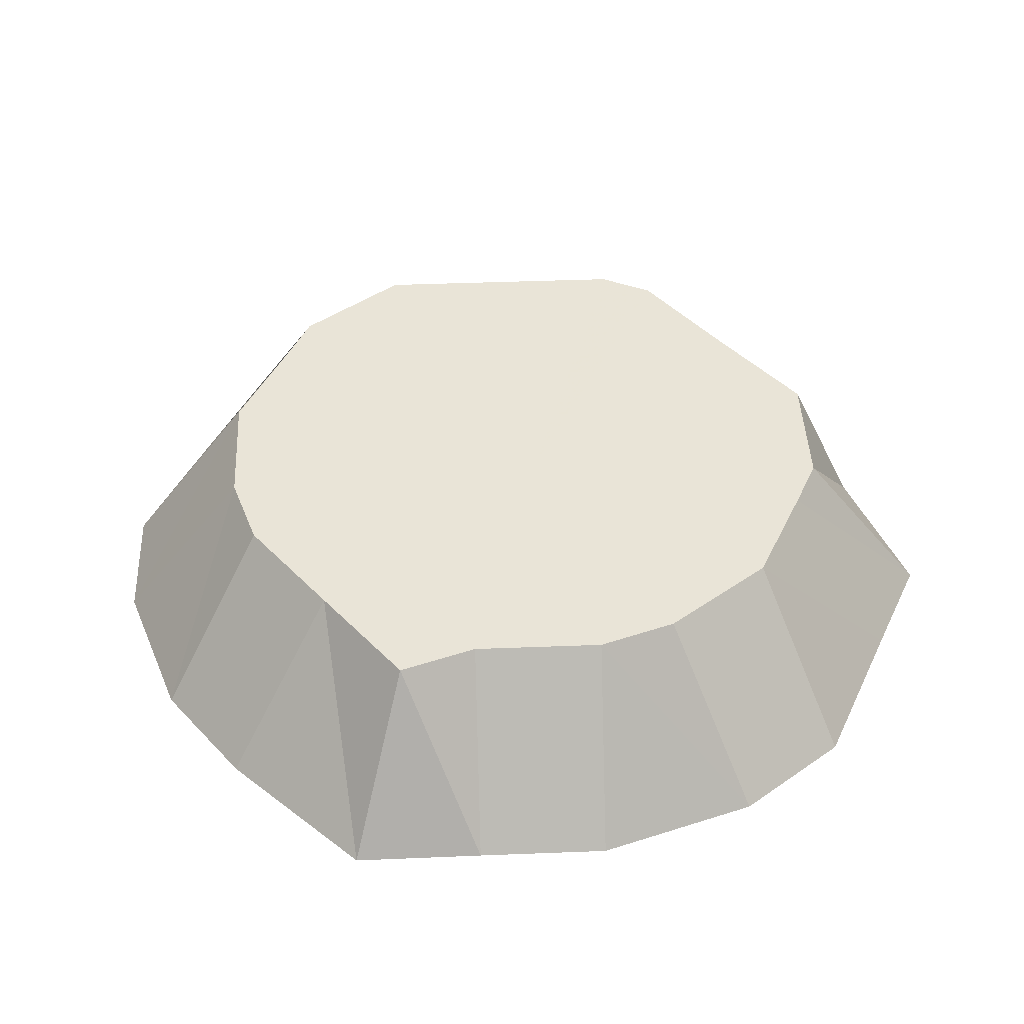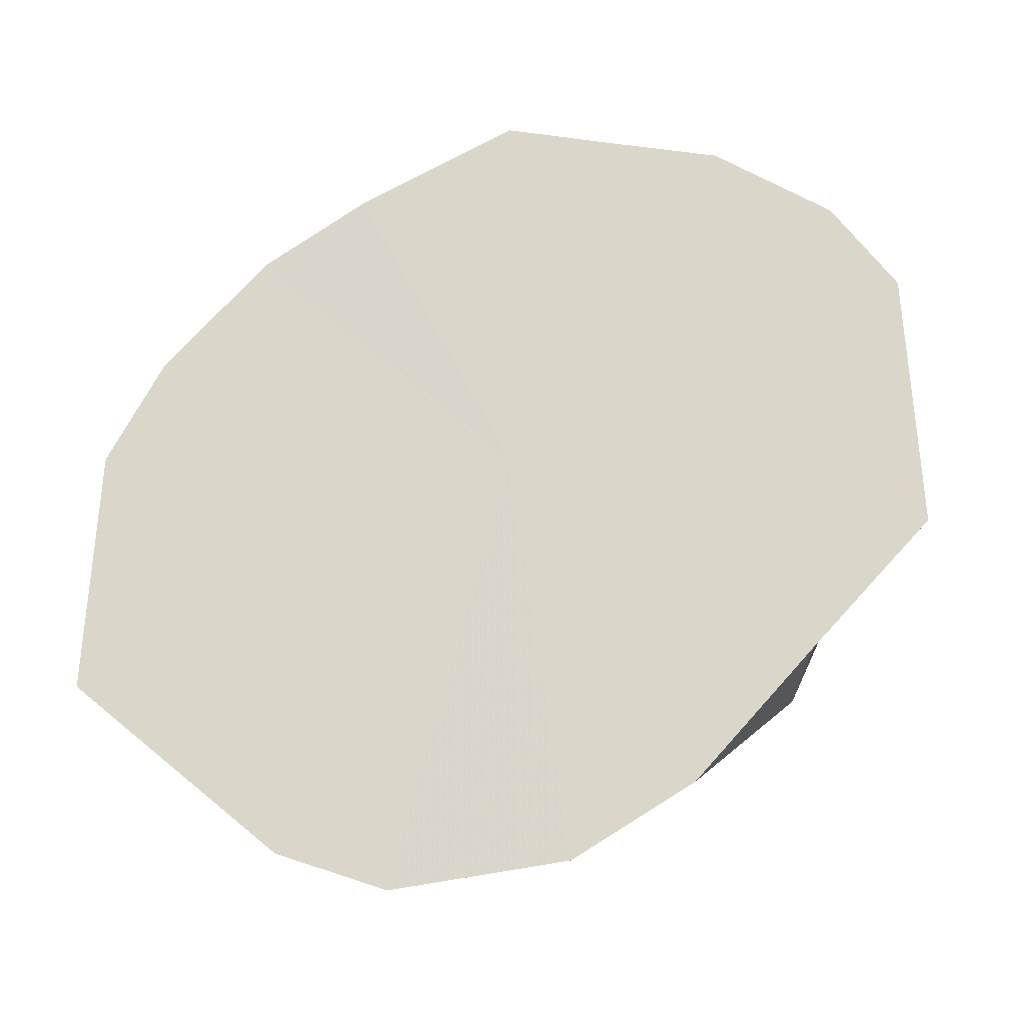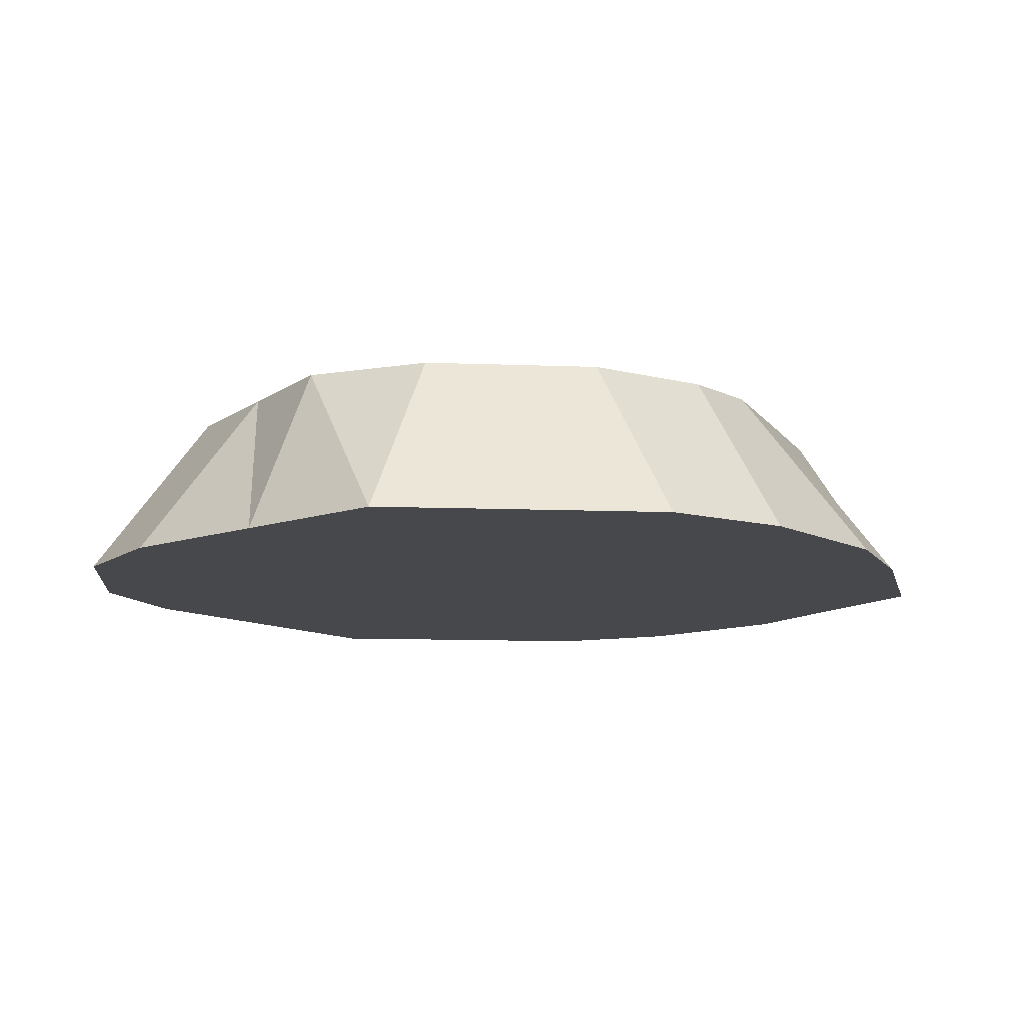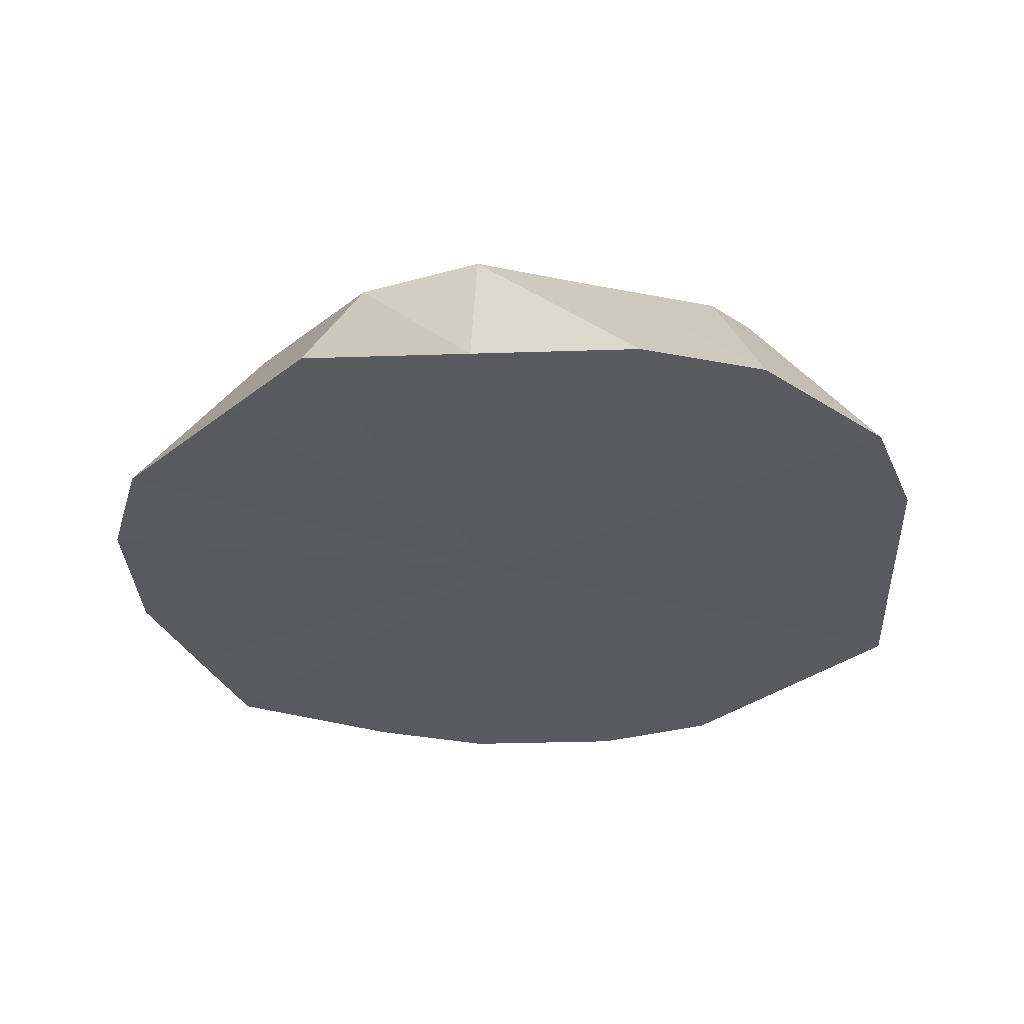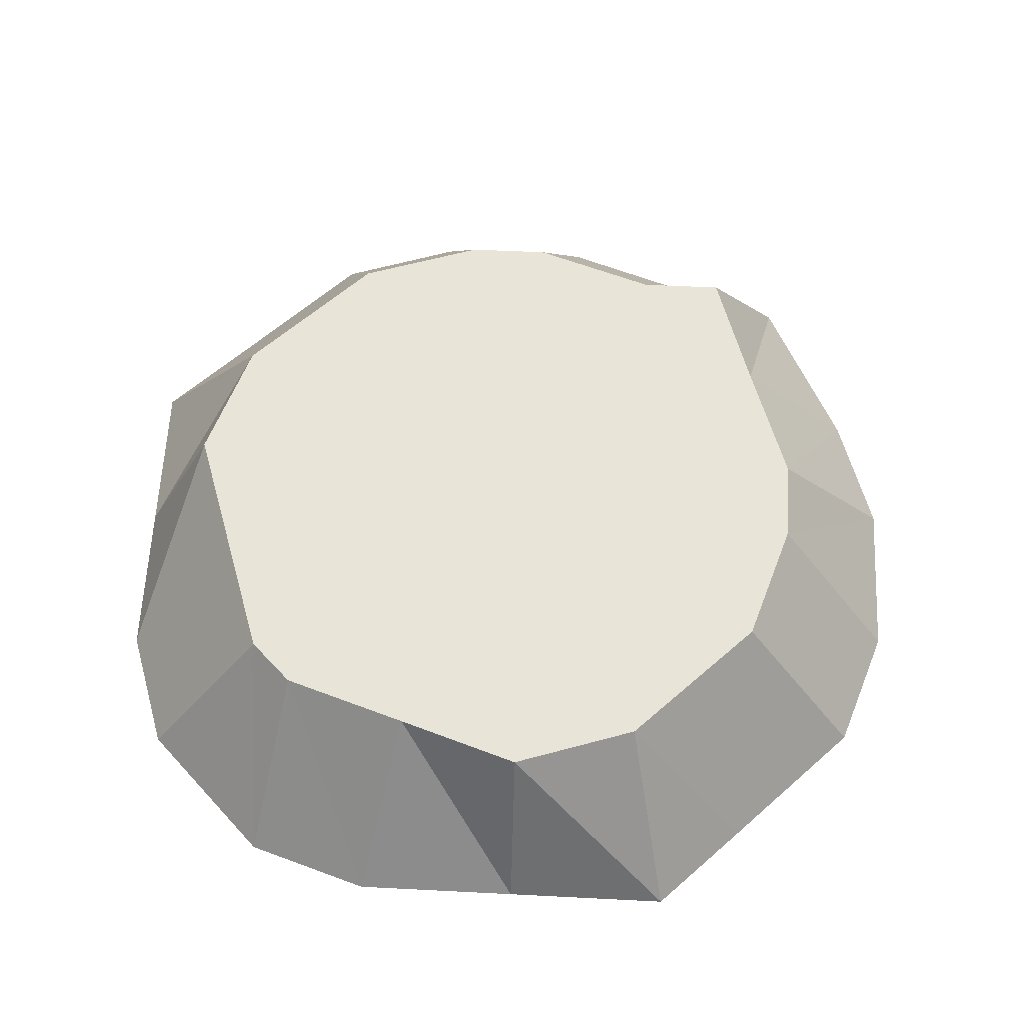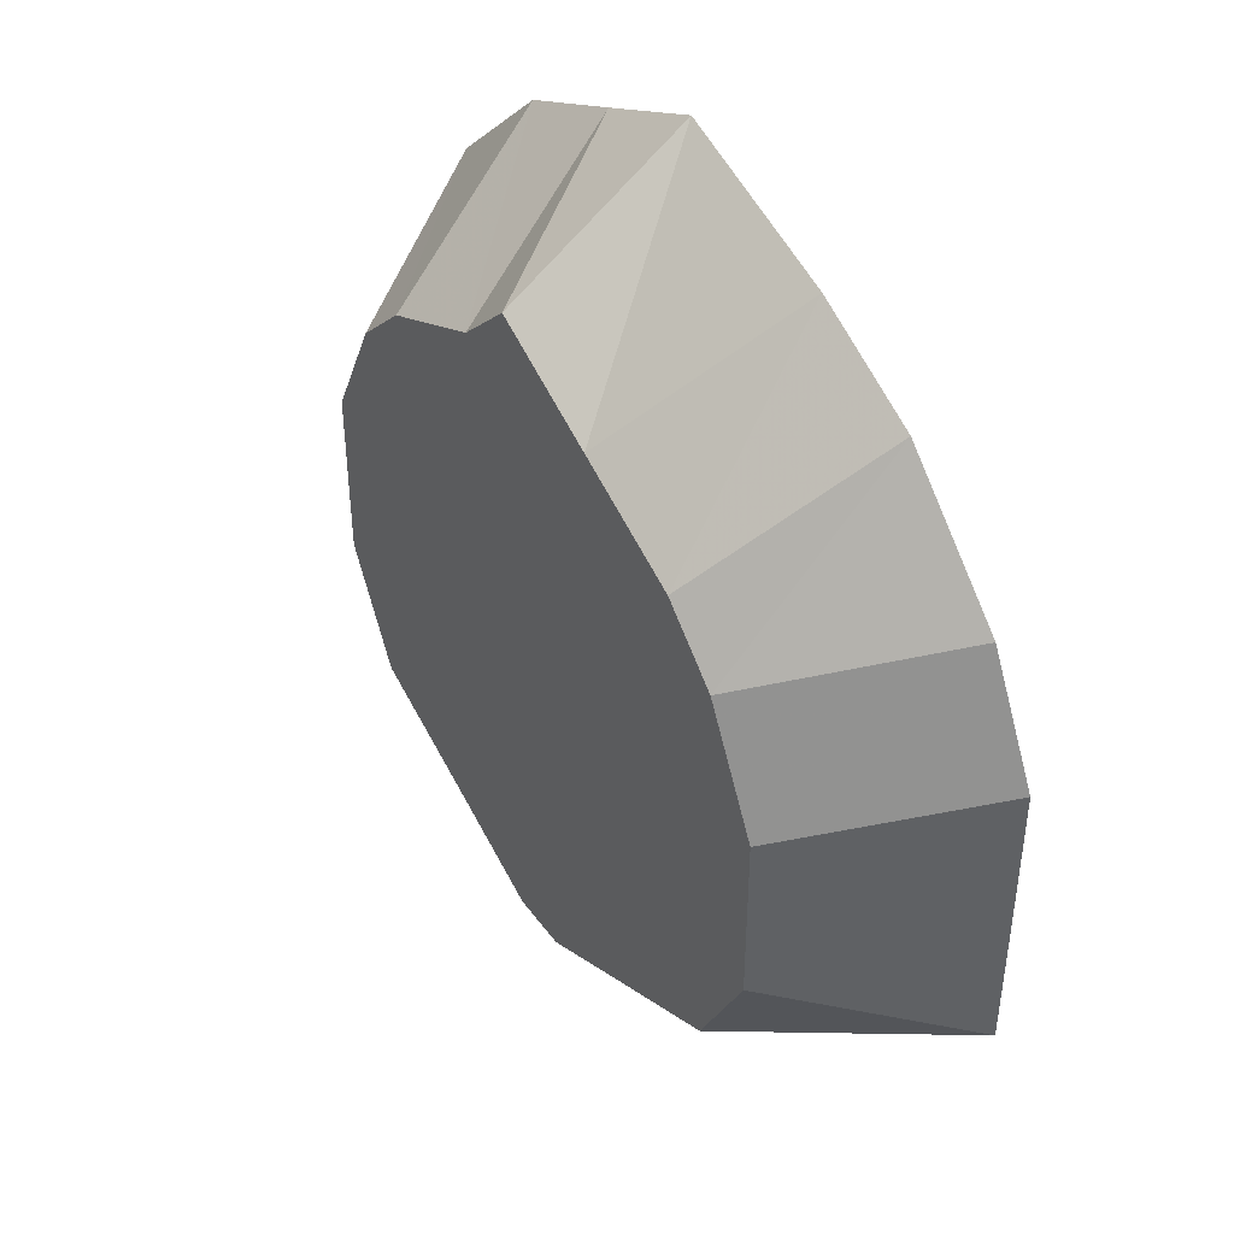
<metadata>
{"format":"obj","ext":"obj","renderer":"f3d","projection":"perspective","resolution":1024,"background":"white","views":[{"elev":42.9,"azim":-156.2,"up":"+Z"},{"elev":-36.5,"azim":-160.8,"up":"+Y"},{"elev":-11.6,"azim":84.8,"up":"+Z"},{"elev":-31.9,"azim":-42.3,"up":"+Z"},{"elev":60.4,"azim":47.9,"up":"+Z"},{"elev":44.0,"azim":56.7,"up":"+Y"}]}
</metadata>
<code>
o 27057
v 2245 1881 23.99
v 2245 1881 23.99
v 2245 1881 24.02
v 2245 1881 23.99
v 2245 1881 24.02
v 2245 1881 23.99
v 2245 1881 23.99
v 2245 1881 24.02
v 2245 1881 23.99
v 2245 1881 24.02
v 2245 1881 23.99
v 2245 1881 24.02
v 2245 1881 23.99
v 2245 1881 23.99
v 2245 1881 24.02
v 2245 1881 23.99
v 2245 1881 23.99
v 2245 1881 24.02
v 2245 1881 23.99
v 2245 1881 23.99
v 2245 1881 24.02
v 2245 1881 23.99
v 2245 1881 23.99
v 2245 1881 24.02
v 2245 1881 23.99
v 2245 1881 23.99
v 2245 1881 24.02
v 2245 1881 23.99
v 2245 1881 23.99
v 2245 1881 24.02
v 2245 1881 23.99
v 2245 1881 23.99
v 2245 1881 24.02
v 2245 1881 23.99
v 2245 1881 23.99
v 2245 1881 24.02
v 2245 1881 23.99
v 2245 1881 23.99
v 2245 1881 24.02
v 2245 1881 23.99
v 2245 1881 23.99
v 2245 1881 24.02
v 2245 1881 23.99
v 2245 1881 23.99
v 2245 1881 24.02
v 2245 1881 23.99
v 2245 1881 23.99
v 2245 1881 24.02
v 2245 1881 23.99
v 2245 1881 24.02
v 2245 1881 23.99
v 2245 1881 23.99
v 2245 1881 24.02
v 2245 1881 23.99
v 2245 1881 23.99
v 2245 1881 24.02
v 2245 1881 23.99
v 2245 1881 23.99
v 2245 1881 23.99
v 2245 1881 23.99
v 2245 1881 23.99
v 2245 1881 23.99
v 2245 1881 23.99
v 2245 1881 23.99
v 2245 1881 23.99
v 2245 1881 23.99
v 2245 1881 23.99
v 2245 1881 23.99
v 2245 1881 23.99
v 2245 1881 23.99
v 2245 1881 23.99
v 2245 1881 23.99
v 2245 1881 23.99
v 2245 1881 23.99
v 2245 1881 23.99
v 2245 1881 23.99
v 2245 1881 23.99
v 2245 1881 23.99
f 1 2 3
f 2 4 5
f 6 5 3
f 4 7 8
f 9 8 5
f 3 5 10
f 5 8 10
f 11 3 12
f 12 3 10
f 13 1 12
f 14 15 8
f 8 15 10
f 7 16 15
f 17 12 18
f 18 12 10
f 19 13 18
f 16 20 21
f 22 21 15
f 15 21 10
f 23 18 24
f 24 18 10
f 25 19 24
f 26 27 21
f 21 27 10
f 20 28 27
f 29 24 30
f 30 24 10
f 31 25 30
f 28 32 33
f 34 33 27
f 27 33 10
f 35 30 36
f 36 30 10
f 37 31 36
f 38 39 33
f 33 39 10
f 32 40 39
f 41 36 42
f 42 36 10
f 43 37 42
f 40 44 45
f 46 45 39
f 39 45 10
f 47 42 48
f 48 42 10
f 49 43 48
f 45 50 10
f 51 50 45
f 44 52 50
f 50 53 10
f 54 53 50
f 52 55 53
f 55 49 56
f 53 56 10
f 56 48 10
f 57 56 53
f 58 48 56
f 59 60 61
f 61 60 62
f 63 60 59
f 62 60 64
f 65 60 63
f 64 60 66
f 67 60 65
f 66 60 68
f 69 60 67
f 68 60 70
f 71 60 69
f 70 60 72
f 73 60 71
f 74 60 73
f 72 60 75
f 76 60 74
f 75 60 77
f 78 60 76
f 77 60 78

</code>
